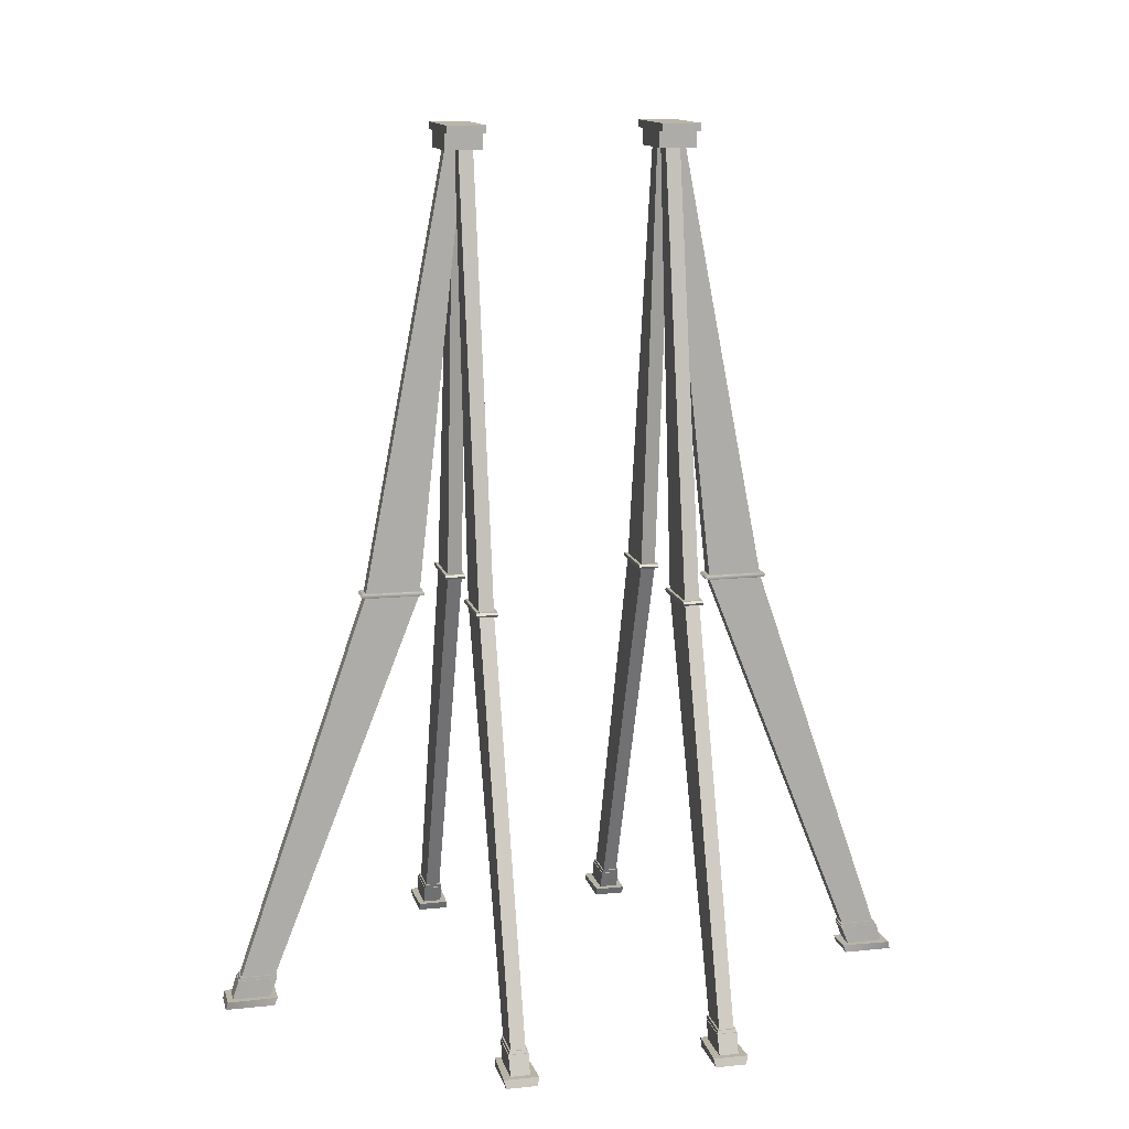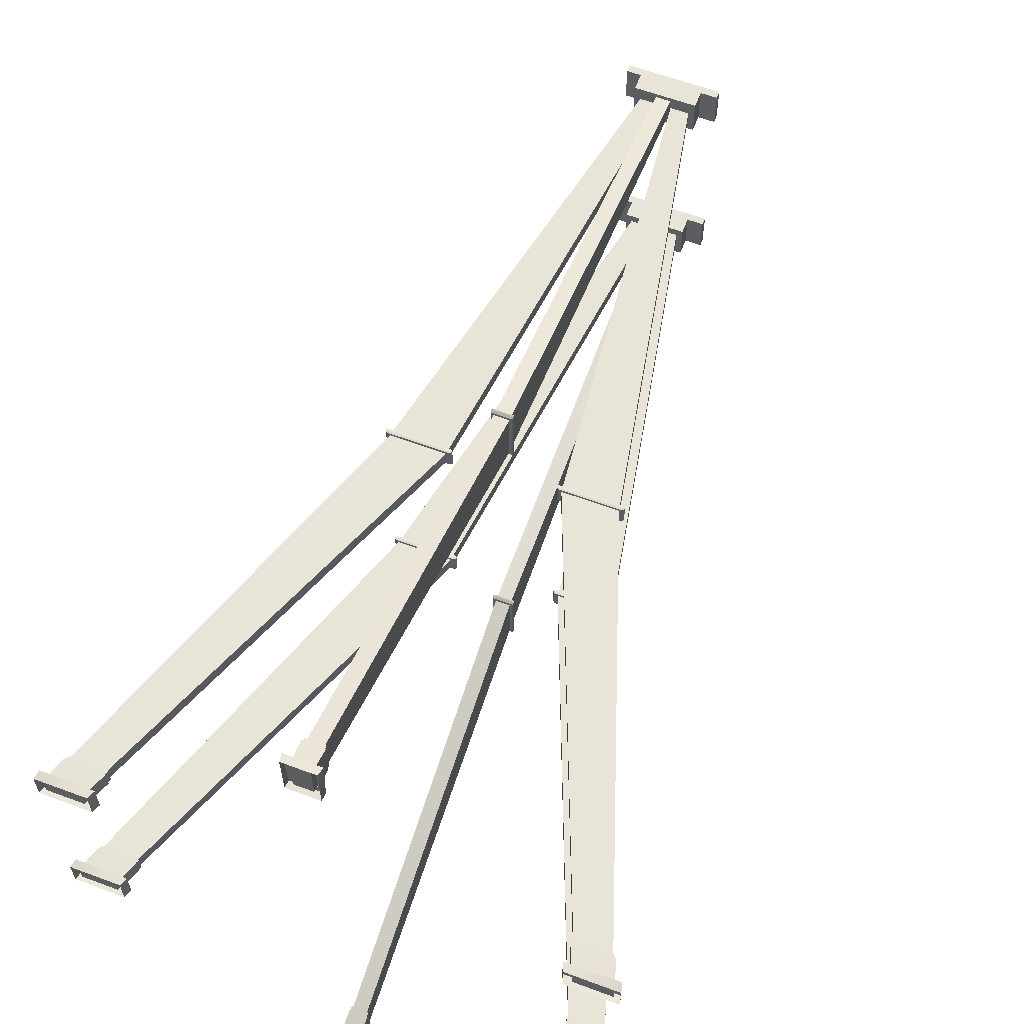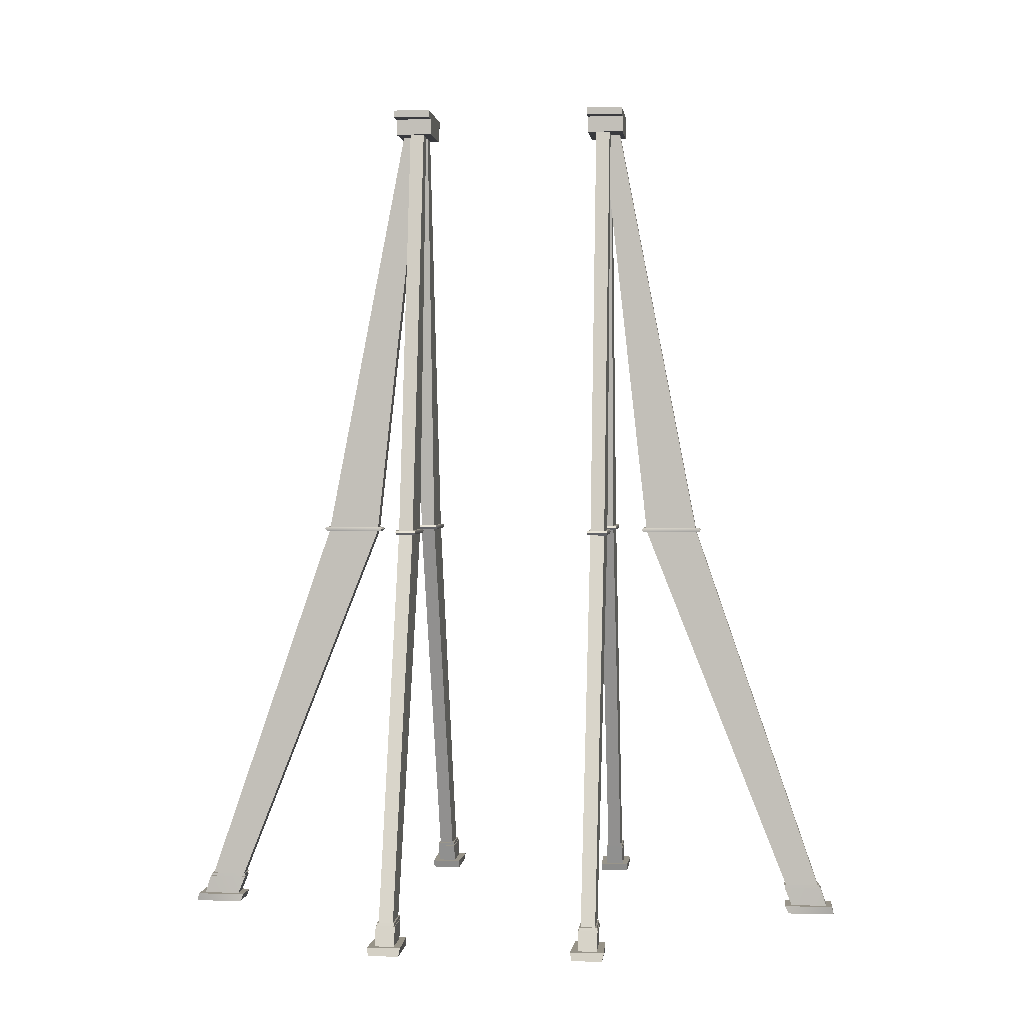
<metadata>
{"format":"obj","ext":"obj","renderer":"f3d","projection":"perspective","resolution":1024,"background":"white","views":[{"elev":13.0,"azim":-103.3,"up":"+Y"},{"elev":61.3,"azim":20.8,"up":"+Z"},{"elev":1.6,"azim":96.1,"up":"+Y"}]}
</metadata>
<code>
v  797 -3173 963.3
v  809.3 -3157 968.7
v  356 -3157 968.7
v  368.5 -3173 965.3
v  776.4 -3173 944.9
v  393.2 -3173 944.9
v  1476 -5908 944.9
v  1719 -5908 944.9
v  171.6 -57.03 842.3
v  770.5 -3142 842.3
v  389.7 -3142 842.3
v  46.26 -57.03 842.3
v  1543 -6104 832.6
v  1464 -5908 832.5
v  1729 -5908 829.8
v  1795 -6104 833.2
v  770.5 -3142 944.9
v  171.6 -57.03 944.9
v  46.26 -57.03 944.9
v  356 -3157 818.5
v  368.5 -3173 821.9
v  1464 -5908 954.7
v  1543 -6104 954.6
v  1795 -6104 954
v  1719 -5908 842.3
v  776.4 -3173 842.3
v  389.7 -3142 944.9
v  809.3 -3157 818.5
v  368.4 -3142 823.3
v  796.8 -3142 821.4
v  796.8 -3142 965.8
v  797 -3173 823.9
v  393.2 -3173 842.3
v  368.4 -3142 963.9
v  -788.4 -3173 963.3
v  -359.9 -3173 965.3
v  -347.4 -3157 968.7
v  -800.7 -3157 968.7
v  -767.8 -3173 944.9
v  -1711 -5908 944.9
v  -1467 -5908 944.9
v  -384.5 -3173 944.9
v  -163 -57.03 842.3
v  -37.63 -57.03 842.3
v  -381.1 -3142 842.3
v  -761.8 -3142 842.3
v  -1534 -6104 832.6
v  -1786 -6104 833.2
v  -1720 -5908 829.8
v  -1455 -5908 832.5
v  -761.8 -3142 944.9
v  -163 -57.03 944.9
v  -37.63 -57.03 944.9
v  -359.9 -3173 821.9
v  -347.4 -3157 818.5
v  -1455 -5908 954.7
v  -1534 -6104 954.6
v  -1786 -6104 954
v  -767.8 -3173 842.3
v  -1711 -5908 842.3
v  -381.1 -3142 944.9
v  -800.7 -3157 818.5
v  -788.2 -3142 821.4
v  -359.7 -3142 823.3
v  -788.2 -3142 965.8
v  -788.4 -3173 823.9
v  -384.5 -3173 842.3
v  -359.7 -3142 963.9
v  1729 -5908 957.4
v  1476 -5908 842.3
v  -1720 -5908 957.4
v  -1467 -5908 842.3
v  1520 -6064 959.7
v  1786 -6064 959.9
v  1742 -5929 963.5
v  1467 -5933 959.7
v  1786 -6064 827.3
v  1742 -5929 823.7
v  -1733 -5929 963.5
v  -1777 -6064 959.9
v  -1511 -6064 959.7
v  -1458 -5933 959.7
v  -1777 -6064 827.3
v  -1733 -5929 823.7
v  -1458 -5933 827.5
v  -1713 -5929 834
v  -1479 -5933 837.3
v  -1479 -5933 949.9
v  -1713 -5929 953.1
v  1467 -5933 827.5
v  1492 -5933 839.5
v  1717 -5929 836.4
v  1492 -5933 947.7
v  1717 -5929 950.8
v  1520 -6064 827.5
v  -1511 -6064 827.5
v  1494 -6121 1001
v  1842 -6121 1001
v  1827 -6064 1013
v  1469 -6065 1001
v  1842 -6121 786.3
v  1827 -6064 774
v  -1819 -6064 1013
v  -1833 -6121 1001
v  -1486 -6121 1001
v  -1461 -6065 1001
v  -1833 -6121 786.3
v  -1819 -6064 774
v  1469 -6065 786.3
v  -1461 -6065 786.3
v  1494 -6121 786.3
v  -1486 -6121 786.3
v  -76.25 -3173 1636
v  -81.64 -3157 1648
v  -81.62 -3157 1195
v  -78.24 -3173 1207
v  -57.82 -3173 1615
v  -57.82 -3173 1232
v  -57.82 -5908 2314
v  -57.82 -5908 2558
v  44.8 -57.03 1010
v  44.8 -3142 1609
v  44.8 -3142 1228
v  44.8 -57.03 884.9
v  54.52 -6104 2381
v  54.6 -5908 2302
v  57.29 -5908 2568
v  53.9 -6104 2634
v  -57.82 -3142 1609
v  -57.82 -57.03 1010
v  -57.82 -57.03 884.9
v  68.6 -3157 1195
v  65.22 -3173 1207
v  -67.62 -5908 2302
v  -67.54 -6104 2381
v  -66.92 -6104 2634
v  44.8 -5908 2558
v  44.8 -3173 1615
v  -57.82 -3142 1228
v  68.62 -3157 1648
v  63.82 -3142 1207
v  65.66 -3142 1635
v  -78.68 -3142 1635
v  63.23 -3173 1636
v  44.8 -3173 1232
v  -76.84 -3142 1207
v  -70.32 -5908 2568
v  44.8 -5908 2314
v  -72.59 -6064 2359
v  -72.81 -6064 2624
v  -76.42 -5929 2581
v  -72.65 -5933 2306
v  59.79 -6064 2624
v  63.4 -5929 2581
v  59.63 -5933 2306
v  47.59 -5933 2331
v  50.68 -5929 2556
v  -60.61 -5933 2331
v  -63.7 -5929 2556
v  59.57 -6064 2359
v  -113.8 -6121 2333
v  -113.8 -6121 2680
v  -126.1 -6064 2666
v  -113.8 -6065 2308
v  100.7 -6121 2680
v  113.1 -6064 2666
v  100.8 -6065 2308
v  100.8 -6121 2333
v  -309.4 25.52 780.8
v  -309.4 78.11 780.8
v  -226 78.11 780.8
v  -210.6 25.52 780.8
v  -309.4 25.52 1048
v  -210.6 25.52 1048
v  -226 78.11 1048
v  -309.4 78.11 1048
v  336.7 25.52 780.8
v  336.7 78.11 780.8
v  336.7 78.11 1048
v  336.7 25.52 1048
v  235.5 78.11 780.8
v  235.5 78.11 1048
v  221.1 25.52 780.8
v  221.1 25.52 1048
v  221.1 -90.86 780.8
v  221.1 -90.86 1048
v  -210.6 -90.86 1048
v  -210.6 -90.86 780.8
v  797 -3173 -621.2
v  368.5 -3173 -623.2
v  356 -3157 -626.6
v  809.3 -3157 -626.6
v  776.4 -3173 -602.8
v  1719 -5908 -602.8
v  1476 -5908 -602.8
v  393.2 -3173 -602.8
v  171.6 -57.03 -500.1
v  46.26 -57.03 -500.1
v  389.7 -3142 -500.1
v  770.5 -3142 -500.1
v  1543 -6104 -490.4
v  1795 -6104 -491
v  1729 -5908 -487.7
v  1464 -5908 -490.3
v  770.5 -3142 -602.8
v  171.6 -57.03 -602.8
v  46.26 -57.03 -602.8
v  368.5 -3173 -479.7
v  356 -3157 -476.3
v  1464 -5908 -612.6
v  1543 -6104 -612.5
v  1795 -6104 -611.9
v  776.4 -3173 -500.1
v  1719 -5908 -500.1
v  389.7 -3142 -602.8
v  809.3 -3157 -476.3
v  796.8 -3142 -479.3
v  368.4 -3142 -481.1
v  796.8 -3142 -623.6
v  797 -3173 -481.7
v  393.2 -3173 -500.1
v  368.4 -3142 -621.8
v  -788.4 -3173 -621.2
v  -800.7 -3157 -626.6
v  -347.4 -3157 -626.6
v  -359.9 -3173 -623.2
v  -767.8 -3173 -602.8
v  -384.5 -3173 -602.8
v  -1467 -5908 -602.8
v  -1711 -5908 -602.8
v  -163 -57.03 -500.1
v  -761.8 -3142 -500.1
v  -381.1 -3142 -500.1
v  -37.63 -57.03 -500.1
v  -1534 -6104 -490.4
v  -1455 -5908 -490.3
v  -1720 -5908 -487.7
v  -1786 -6104 -491
v  -761.8 -3142 -602.8
v  -163 -57.03 -602.8
v  -37.63 -57.03 -602.8
v  -347.4 -3157 -476.3
v  -359.9 -3173 -479.7
v  -1534 -6104 -612.5
v  -1455 -5908 -612.6
v  -1786 -6104 -611.9
v  -767.8 -3173 -500.1
v  -1711 -5908 -500.1
v  -381.1 -3142 -602.8
v  -800.7 -3157 -476.3
v  -359.7 -3142 -481.1
v  -788.2 -3142 -479.3
v  -788.2 -3142 -623.6
v  -788.4 -3173 -481.7
v  -384.5 -3173 -500.1
v  -359.7 -3142 -621.8
v  1729 -5908 -615.3
v  1476 -5908 -500.1
v  -1720 -5908 -615.3
v  -1467 -5908 -500.1
v  1520 -6064 -617.5
v  1467 -5933 -617.6
v  1742 -5929 -621.4
v  1786 -6064 -617.8
v  1742 -5929 -481.5
v  1786 -6064 -485.2
v  -1733 -5929 -621.4
v  -1458 -5933 -617.6
v  -1511 -6064 -617.5
v  -1777 -6064 -617.8
v  -1777 -6064 -485.2
v  -1733 -5929 -481.5
v  -1458 -5933 -485.3
v  -1479 -5933 -495.1
v  -1713 -5929 -491.9
v  -1479 -5933 -607.8
v  -1713 -5929 -611
v  1717 -5929 -494.3
v  1492 -5933 -497.4
v  1467 -5933 -485.3
v  1492 -5933 -605.6
v  1717 -5929 -608.6
v  1520 -6064 -485.4
v  -1511 -6064 -485.4
v  1494 -6121 -658.8
v  1469 -6065 -658.8
v  1827 -6064 -671
v  1842 -6121 -658.7
v  1827 -6064 -431.9
v  1842 -6121 -444.2
v  -1819 -6064 -671
v  -1461 -6065 -658.8
v  -1486 -6121 -658.8
v  -1833 -6121 -658.7
v  -1833 -6121 -444.2
v  -1819 -6064 -431.9
v  1469 -6065 -444.1
v  -1461 -6065 -444.1
v  1494 -6121 -444.1
v  -1486 -6121 -444.1
v  -76.25 -3173 -1294
v  -78.24 -3173 -865
v  -81.62 -3157 -852.5
v  -81.64 -3157 -1306
v  -57.82 -3173 -1273
v  -57.82 -5908 -2216
v  -57.82 -5908 -1972
v  -57.82 -3173 -889.6
v  44.8 -57.03 -668.1
v  44.8 -57.03 -542.7
v  44.8 -3142 -886.2
v  44.8 -3142 -1267
v  54.52 -6104 -2039
v  53.9 -6104 -2291
v  57.29 -5908 -2225
v  54.6 -5908 -1960
v  -57.82 -3142 -1267
v  -57.82 -57.03 -668.1
v  -57.82 -57.03 -542.7
v  65.22 -3173 -865
v  68.6 -3157 -852.5
v  -67.62 -5908 -1960
v  -67.54 -6104 -2039
v  -66.92 -6104 -2291
v  44.8 -3173 -1273
v  44.8 -5908 -2216
v  -57.82 -3142 -886.2
v  68.62 -3157 -1306
v  65.66 -3142 -1293
v  63.82 -3142 -864.9
v  -78.68 -3142 -1293
v  63.23 -3173 -1294
v  44.8 -3173 -889.6
v  -76.84 -3142 -864.9
v  -70.32 -5908 -2225
v  44.8 -5908 -1972
v  -72.59 -6064 -2017
v  -72.65 -5933 -1964
v  -76.42 -5929 -2239
v  -72.81 -6064 -2282
v  63.4 -5929 -2239
v  59.79 -6064 -2282
v  50.68 -5929 -2214
v  47.59 -5933 -1989
v  59.63 -5933 -1964
v  -60.61 -5933 -1989
v  -63.7 -5929 -2214
v  59.57 -6064 -2017
v  -113.8 -6121 -1991
v  -113.8 -6065 -1966
v  -126.1 -6064 -2324
v  -113.8 -6121 -2338
v  113.1 -6064 -2324
v  100.7 -6121 -2338
v  100.8 -6065 -1966
v  100.8 -6121 -1991
v  -309.4 25.52 -438.6
v  -210.6 25.52 -438.6
v  -226 78.11 -438.6
v  -309.4 78.11 -438.6
v  -309.4 25.52 -705.6
v  -309.4 78.11 -705.6
v  -226 78.11 -705.6
v  -210.6 25.52 -705.6
v  336.7 25.52 -438.6
v  336.7 25.52 -705.6
v  336.7 78.11 -705.6
v  336.7 78.11 -438.6
v  235.5 78.11 -438.6
v  235.5 78.11 -705.6
v  221.1 25.52 -438.6
v  221.1 25.52 -705.6
v  221.1 -90.86 -438.6
v  -210.6 -90.86 -438.6
v  -210.6 -90.86 -705.6
v  221.1 -90.86 -705.6
o koleso
g koleso
f 1 2 3
f 3 4 1
f 5 6 7
f 7 8 5
f 9 10 11
f 11 12 9
f 13 14 15
f 15 16 13
f 17 10 9
f 9 18 17
f 9 12 19
f 19 18 9
f 3 20 21
f 21 4 3
f 22 14 13
f 13 23 22
f 13 16 24
f 24 23 13
f 8 25 26
f 26 5 8
f 18 19 27
f 27 17 18
f 28 20 29
f 29 30 28
f 2 28 30
f 30 31 2
f 19 12 11
f 11 27 19
f 6 5 1
f 1 4 6
f 5 26 32
f 32 1 5
f 26 33 21
f 21 32 26
f 33 6 4
f 4 21 33
f 17 27 34
f 34 31 17
f 27 11 29
f 29 34 27
f 11 10 30
f 30 29 11
f 10 17 31
f 31 30 10
f 31 34 3
f 3 2 31
f 34 29 20
f 20 3 34
f 32 21 20
f 20 28 32
f 1 32 28
f 28 2 1
f 35 36 37
f 37 38 35
f 39 40 41
f 41 42 39
f 43 44 45
f 45 46 43
f 47 48 49
f 49 50 47
f 51 52 43
f 43 46 51
f 43 52 53
f 53 44 43
f 37 36 54
f 54 55 37
f 47 50 56
f 56 57 47
f 47 57 58
f 58 48 47
f 59 60 40
f 40 39 59
f 52 51 61
f 61 53 52
f 62 63 64
f 64 55 62
f 38 65 63
f 63 62 38
f 53 61 45
f 45 44 53
f 42 36 35
f 35 39 42
f 39 35 66
f 66 59 39
f 59 66 54
f 54 67 59
f 67 54 36
f 36 42 67
f 51 65 68
f 68 61 51
f 61 68 64
f 64 45 61
f 45 64 63
f 63 46 45
f 46 63 65
f 65 51 46
f 65 38 37
f 37 68 65
f 68 37 55
f 55 64 68
f 66 62 55
f 55 54 66
f 35 38 62
f 62 66 35
f 23 24 69
f 69 22 23
f 70 33 26
f 26 25 70
f 6 33 70
f 70 7 6
f 24 16 15
f 15 69 24
f 71 58 57
f 57 56 71
f 59 67 72
f 72 60 59
f 67 42 41
f 41 72 67
f 48 58 71
f 71 49 48
f 8 7 22
f 22 69 8
f 7 70 14
f 14 22 7
f 70 25 15
f 15 14 70
f 25 8 69
f 69 15 25
f 41 40 71
f 71 56 41
f 40 60 49
f 49 71 40
f 60 72 50
f 50 49 60
f 72 41 56
f 56 50 72
f 73 74 75
f 75 76 73
f 74 77 78
f 78 75 74
f 79 80 81
f 81 82 79
f 83 80 79
f 79 84 83
f 85 84 86
f 86 87 85
f 82 85 87
f 87 88 82
f 79 82 88
f 88 89 79
f 84 79 89
f 89 86 84
f 78 90 91
f 91 92 78
f 90 76 93
f 93 91 90
f 76 75 94
f 94 93 76
f 75 78 92
f 92 94 75
f 95 90 78
f 78 77 95
f 76 90 95
f 95 73 76
f 84 85 96
f 96 83 84
f 85 82 81
f 81 96 85
f 97 98 99
f 99 100 97
f 98 101 102
f 102 99 98
f 103 104 105
f 105 106 103
f 107 104 103
f 103 108 107
f 95 77 102
f 102 109 95
f 77 74 99
f 99 102 77
f 74 73 100
f 100 99 74
f 73 95 109
f 109 100 73
f 83 96 110
f 110 108 83
f 96 81 106
f 106 110 96
f 81 80 103
f 103 106 81
f 80 83 108
f 108 103 80
f 111 109 102
f 102 101 111
f 100 109 111
f 111 97 100
f 108 110 112
f 112 107 108
f 110 106 105
f 105 112 110
f 113 114 115
f 115 116 113
f 117 118 119
f 119 120 117
f 121 122 123
f 123 124 121
f 125 126 127
f 127 128 125
f 129 122 121
f 121 130 129
f 121 124 131
f 131 130 121
f 115 132 133
f 133 116 115
f 134 126 125
f 125 135 134
f 125 128 136
f 136 135 125
f 120 137 138
f 138 117 120
f 130 131 139
f 139 129 130
f 140 132 141
f 141 142 140
f 114 140 142
f 142 143 114
f 131 124 123
f 123 139 131
f 118 117 113
f 113 116 118
f 117 138 144
f 144 113 117
f 138 145 133
f 133 144 138
f 145 118 116
f 116 133 145
f 129 139 146
f 146 143 129
f 139 123 141
f 141 146 139
f 123 122 142
f 142 141 123
f 122 129 143
f 143 142 122
f 143 146 115
f 115 114 143
f 146 141 132
f 132 115 146
f 144 133 132
f 132 140 144
f 113 144 140
f 140 114 113
f 135 136 147
f 147 134 135
f 148 145 138
f 138 137 148
f 118 145 148
f 148 119 118
f 136 128 127
f 127 147 136
f 120 119 134
f 134 147 120
f 119 148 126
f 126 134 119
f 148 137 127
f 127 126 148
f 137 120 147
f 147 127 137
f 149 150 151
f 151 152 149
f 150 153 154
f 154 151 150
f 154 155 156
f 156 157 154
f 155 152 158
f 158 156 155
f 152 151 159
f 159 158 152
f 151 154 157
f 157 159 151
f 160 155 154
f 154 153 160
f 152 155 160
f 160 149 152
f 161 162 163
f 163 164 161
f 162 165 166
f 166 163 162
f 160 153 166
f 166 167 160
f 153 150 163
f 163 166 153
f 150 149 164
f 164 163 150
f 149 160 167
f 167 164 149
f 168 167 166
f 166 165 168
f 164 167 168
f 168 161 164
f 169 170 171
f 171 172 169
f 173 174 175
f 175 176 173
f 172 174 173
f 173 169 172
f 177 178 179
f 179 180 177
f 181 182 179
f 179 178 181
f 170 169 173
f 173 176 170
f 181 178 177
f 177 183 181
f 180 179 182
f 182 184 180
f 177 180 184
f 184 183 177
f 171 175 182
f 182 181 171
f 181 183 172
f 172 171 181
f 184 182 175
f 175 174 184
f 185 186 187
f 187 188 185
f 170 176 175
f 175 171 170
f 172 183 185
f 185 188 172
f 183 184 186
f 186 185 183
f 184 174 187
f 187 186 184
f 174 172 188
f 188 187 174
f 189 190 191
f 191 192 189
f 193 194 195
f 195 196 193
f 197 198 199
f 199 200 197
f 201 202 203
f 203 204 201
f 205 206 197
f 197 200 205
f 197 206 207
f 207 198 197
f 191 190 208
f 208 209 191
f 210 211 201
f 201 204 210
f 201 211 212
f 212 202 201
f 194 193 213
f 213 214 194
f 206 205 215
f 215 207 206
f 216 217 218
f 218 209 216
f 192 219 217
f 217 216 192
f 207 215 199
f 199 198 207
f 196 190 189
f 189 193 196
f 193 189 220
f 220 213 193
f 213 220 208
f 208 221 213
f 221 208 190
f 190 196 221
f 205 219 222
f 222 215 205
f 215 222 218
f 218 199 215
f 199 218 217
f 217 200 199
f 200 217 219
f 219 205 200
f 219 192 191
f 191 222 219
f 222 191 209
f 209 218 222
f 220 216 209
f 209 208 220
f 189 192 216
f 216 220 189
f 223 224 225
f 225 226 223
f 227 228 229
f 229 230 227
f 231 232 233
f 233 234 231
f 235 236 237
f 237 238 235
f 239 232 231
f 231 240 239
f 231 234 241
f 241 240 231
f 225 242 243
f 243 226 225
f 235 244 245
f 245 236 235
f 235 238 246
f 246 244 235
f 247 227 230
f 230 248 247
f 240 241 249
f 249 239 240
f 250 242 251
f 251 252 250
f 224 250 252
f 252 253 224
f 241 234 233
f 233 249 241
f 228 227 223
f 223 226 228
f 227 247 254
f 254 223 227
f 247 255 243
f 243 254 247
f 255 228 226
f 226 243 255
f 239 249 256
f 256 253 239
f 249 233 251
f 251 256 249
f 233 232 252
f 252 251 233
f 232 239 253
f 253 252 232
f 253 256 225
f 225 224 253
f 256 251 242
f 242 225 256
f 254 243 242
f 242 250 254
f 223 254 250
f 250 224 223
f 211 210 257
f 257 212 211
f 258 214 213
f 213 221 258
f 196 195 258
f 258 221 196
f 212 257 203
f 203 202 212
f 259 245 244
f 244 246 259
f 247 248 260
f 260 255 247
f 255 260 229
f 229 228 255
f 238 237 259
f 259 246 238
f 194 257 210
f 210 195 194
f 195 210 204
f 204 258 195
f 258 204 203
f 203 214 258
f 214 203 257
f 257 194 214
f 229 245 259
f 259 230 229
f 230 259 237
f 237 248 230
f 248 237 236
f 236 260 248
f 260 236 245
f 245 229 260
f 261 262 263
f 263 264 261
f 264 263 265
f 265 266 264
f 267 268 269
f 269 270 267
f 271 272 267
f 267 270 271
f 273 274 275
f 275 272 273
f 268 276 274
f 274 273 268
f 267 277 276
f 276 268 267
f 272 275 277
f 277 267 272
f 265 278 279
f 279 280 265
f 280 279 281
f 281 262 280
f 262 281 282
f 282 263 262
f 263 282 278
f 278 265 263
f 283 266 265
f 265 280 283
f 262 261 283
f 283 280 262
f 272 271 284
f 284 273 272
f 273 284 269
f 269 268 273
f 285 286 287
f 287 288 285
f 288 287 289
f 289 290 288
f 291 292 293
f 293 294 291
f 295 296 291
f 291 294 295
f 283 297 289
f 289 266 283
f 266 289 287
f 287 264 266
f 264 287 286
f 286 261 264
f 261 286 297
f 297 283 261
f 271 296 298
f 298 284 271
f 284 298 292
f 292 269 284
f 269 292 291
f 291 270 269
f 270 291 296
f 296 271 270
f 299 290 289
f 289 297 299
f 286 285 299
f 299 297 286
f 296 295 300
f 300 298 296
f 298 300 293
f 293 292 298
f 301 302 303
f 303 304 301
f 305 306 307
f 307 308 305
f 309 310 311
f 311 312 309
f 313 314 315
f 315 316 313
f 317 318 309
f 309 312 317
f 309 318 319
f 319 310 309
f 303 302 320
f 320 321 303
f 322 323 313
f 313 316 322
f 313 323 324
f 324 314 313
f 306 305 325
f 325 326 306
f 318 317 327
f 327 319 318
f 328 329 330
f 330 321 328
f 304 331 329
f 329 328 304
f 319 327 311
f 311 310 319
f 308 302 301
f 301 305 308
f 305 301 332
f 332 325 305
f 325 332 320
f 320 333 325
f 333 320 302
f 302 308 333
f 317 331 334
f 334 327 317
f 327 334 330
f 330 311 327
f 311 330 329
f 329 312 311
f 312 329 331
f 331 317 312
f 331 304 303
f 303 334 331
f 334 303 321
f 321 330 334
f 332 328 321
f 321 320 332
f 301 304 328
f 328 332 301
f 323 322 335
f 335 324 323
f 336 326 325
f 325 333 336
f 308 307 336
f 336 333 308
f 324 335 315
f 315 314 324
f 306 335 322
f 322 307 306
f 307 322 316
f 316 336 307
f 336 316 315
f 315 326 336
f 326 315 335
f 335 306 326
f 337 338 339
f 339 340 337
f 340 339 341
f 341 342 340
f 341 343 344
f 344 345 341
f 345 344 346
f 346 338 345
f 338 346 347
f 347 339 338
f 339 347 343
f 343 341 339
f 348 342 341
f 341 345 348
f 338 337 348
f 348 345 338
f 349 350 351
f 351 352 349
f 352 351 353
f 353 354 352
f 348 355 353
f 353 342 348
f 342 353 351
f 351 340 342
f 340 351 350
f 350 337 340
f 337 350 355
f 355 348 337
f 356 354 353
f 353 355 356
f 350 349 356
f 356 355 350
f 357 358 359
f 359 360 357
f 361 362 363
f 363 364 361
f 358 357 361
f 361 364 358
f 365 366 367
f 367 368 365
f 369 368 367
f 367 370 369
f 360 362 361
f 361 357 360
f 369 371 365
f 365 368 369
f 366 372 370
f 370 367 366
f 365 371 372
f 372 366 365
f 359 369 370
f 370 363 359
f 369 359 358
f 358 371 369
f 372 364 363
f 363 370 372
f 373 374 375
f 375 376 373
f 360 359 363
f 363 362 360
f 358 374 373
f 373 371 358
f 371 373 376
f 376 372 371
f 372 376 375
f 375 364 372
f 364 375 374
f 374 358 364

</code>
